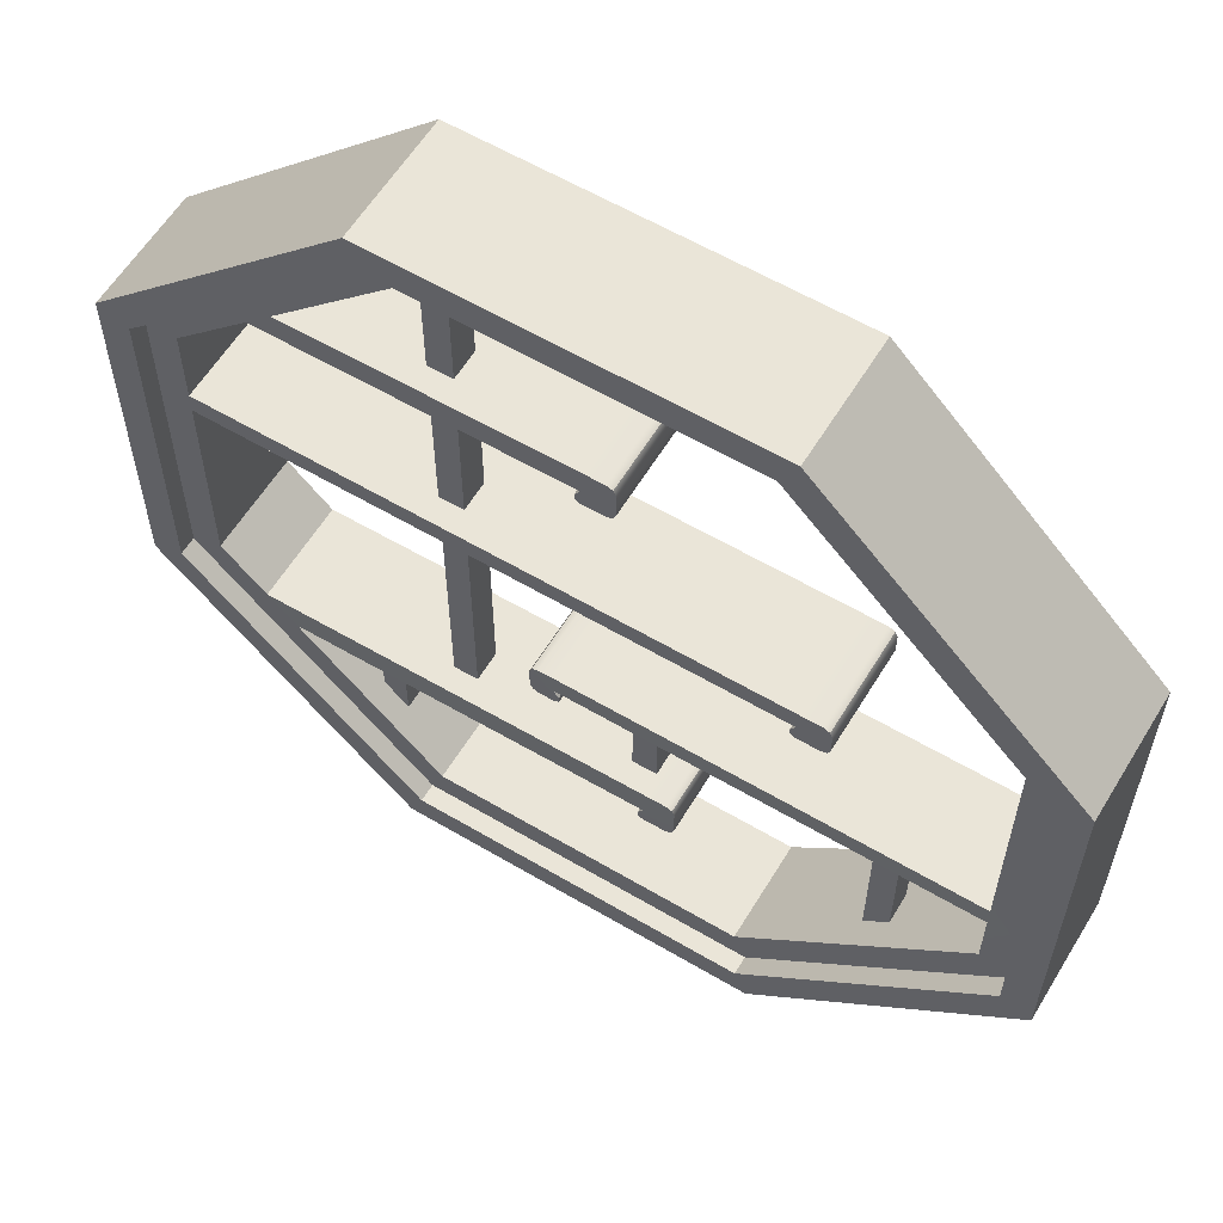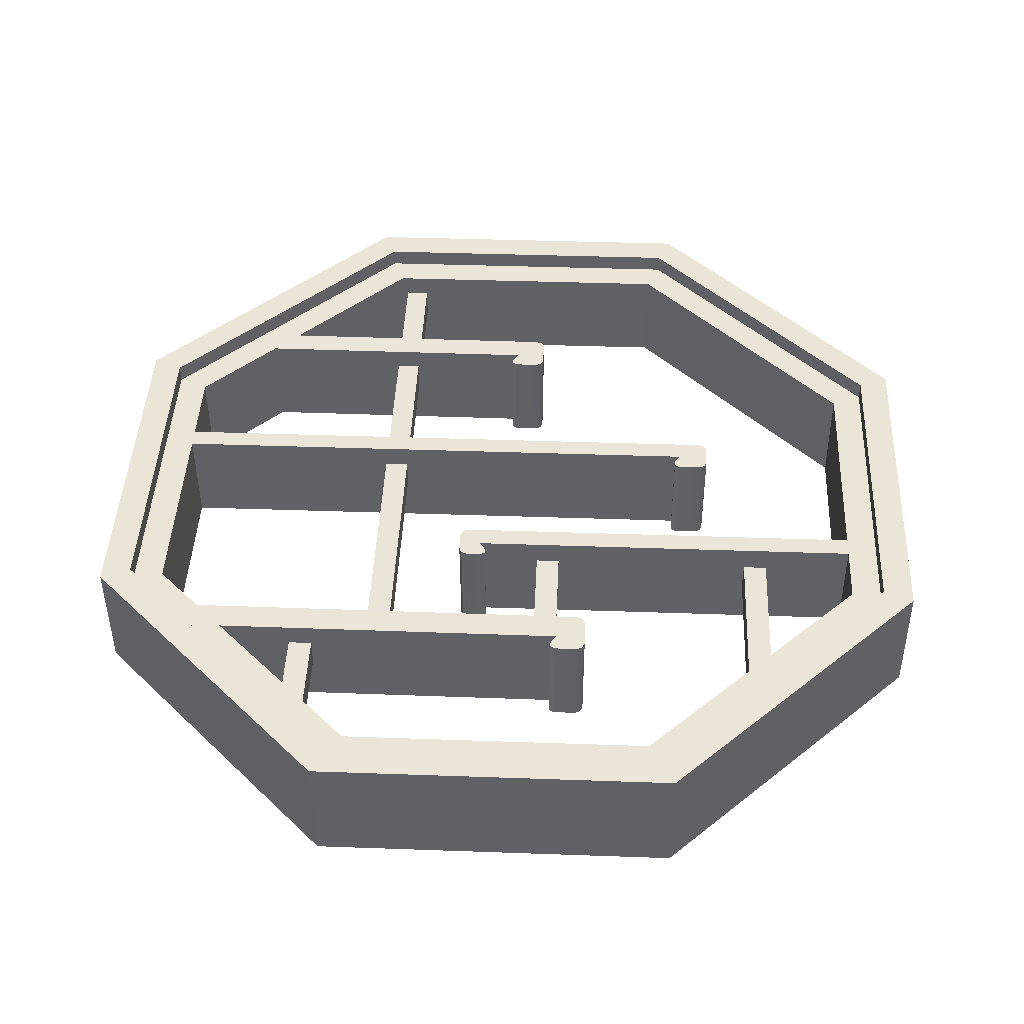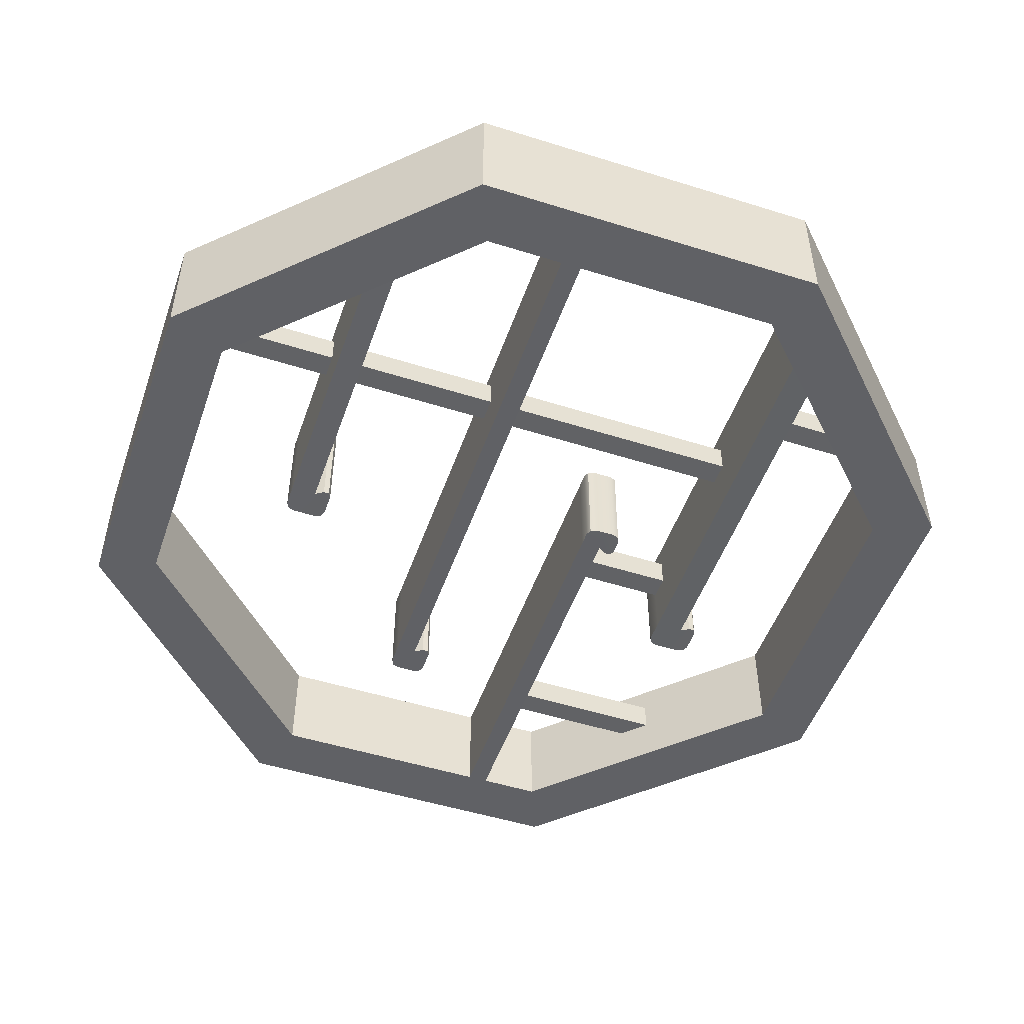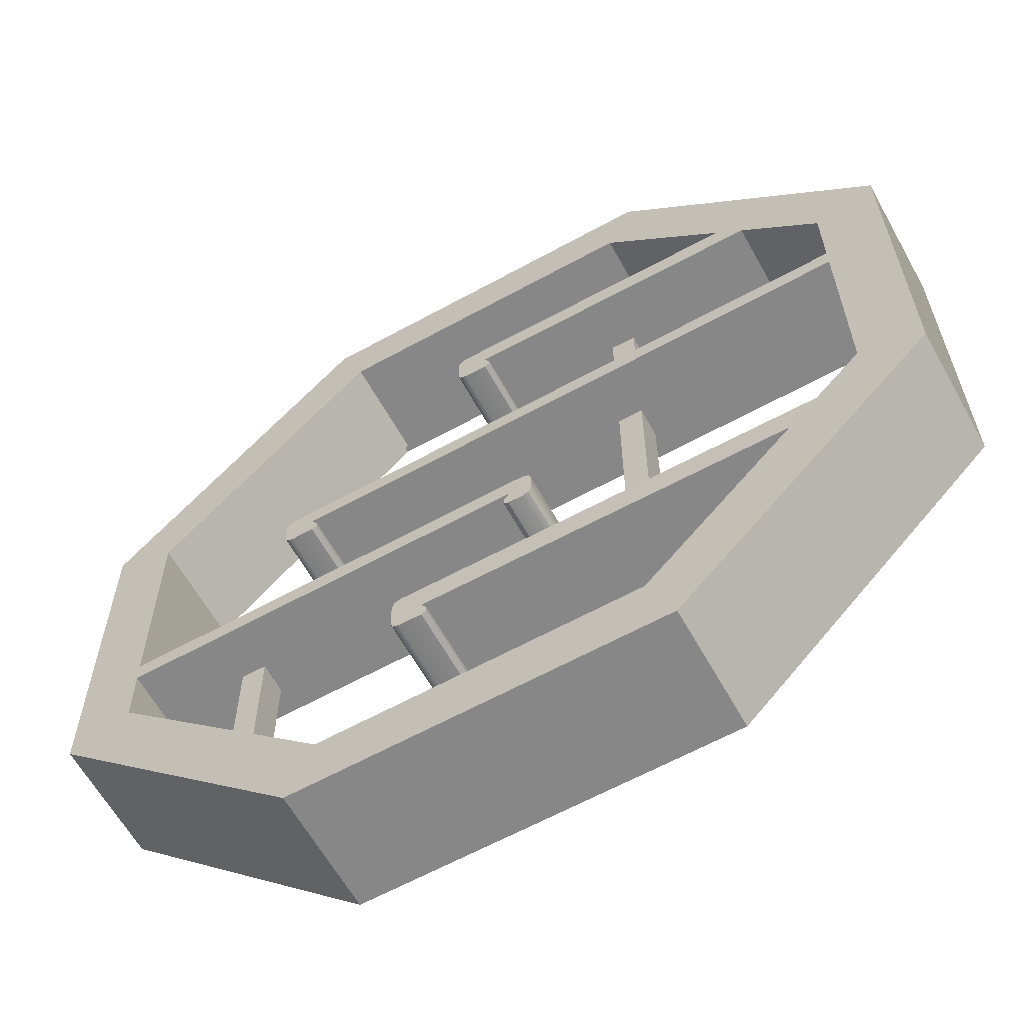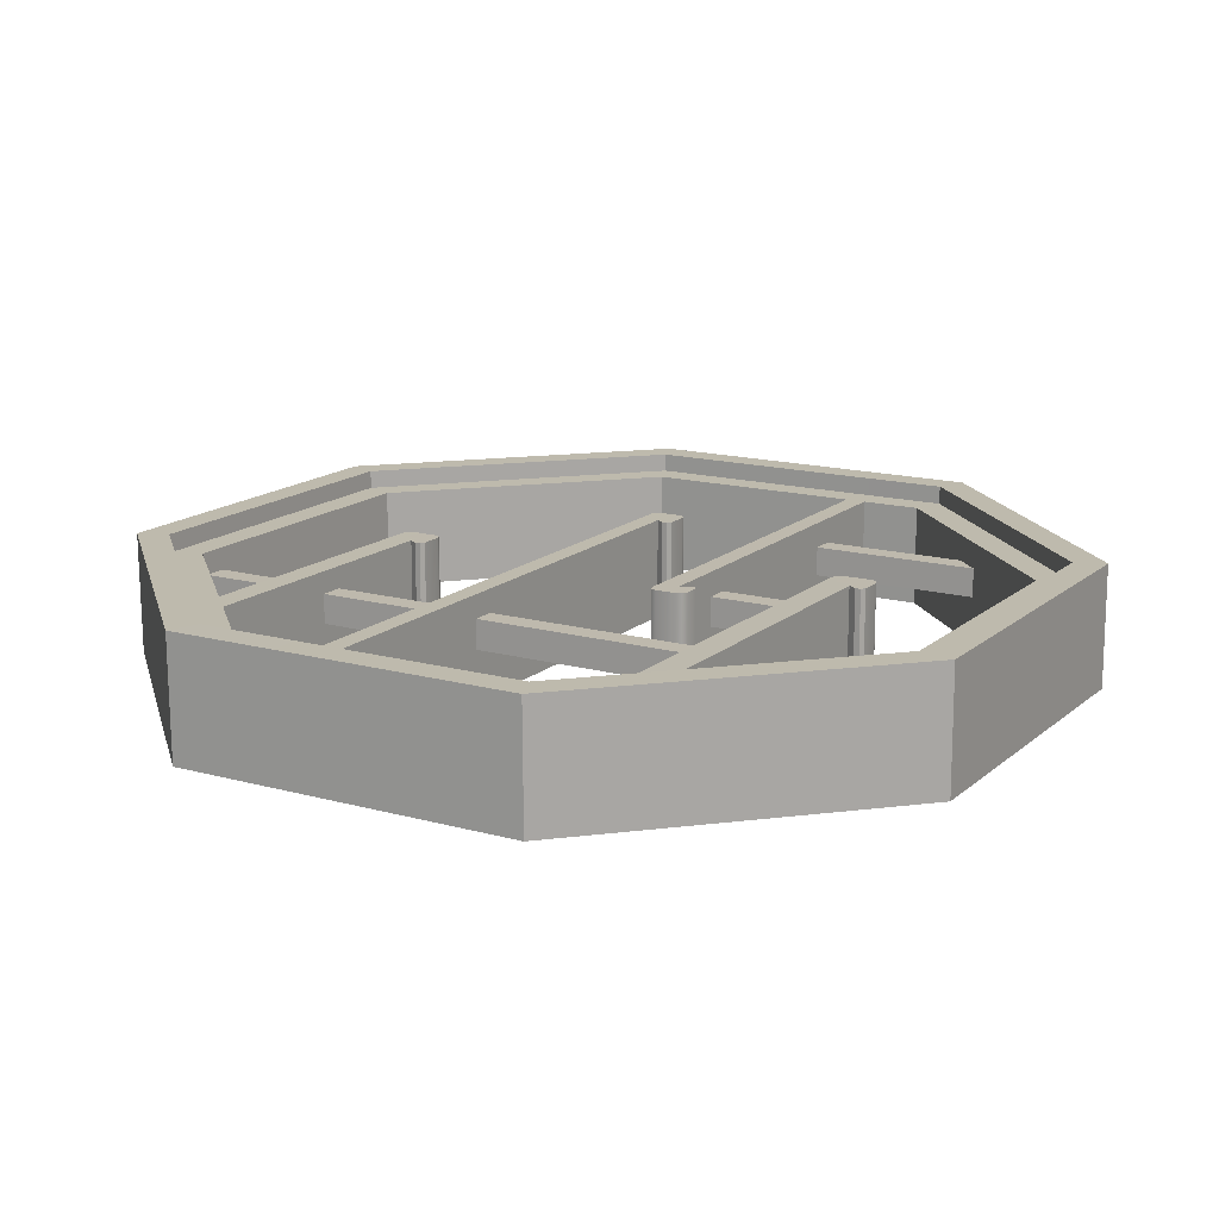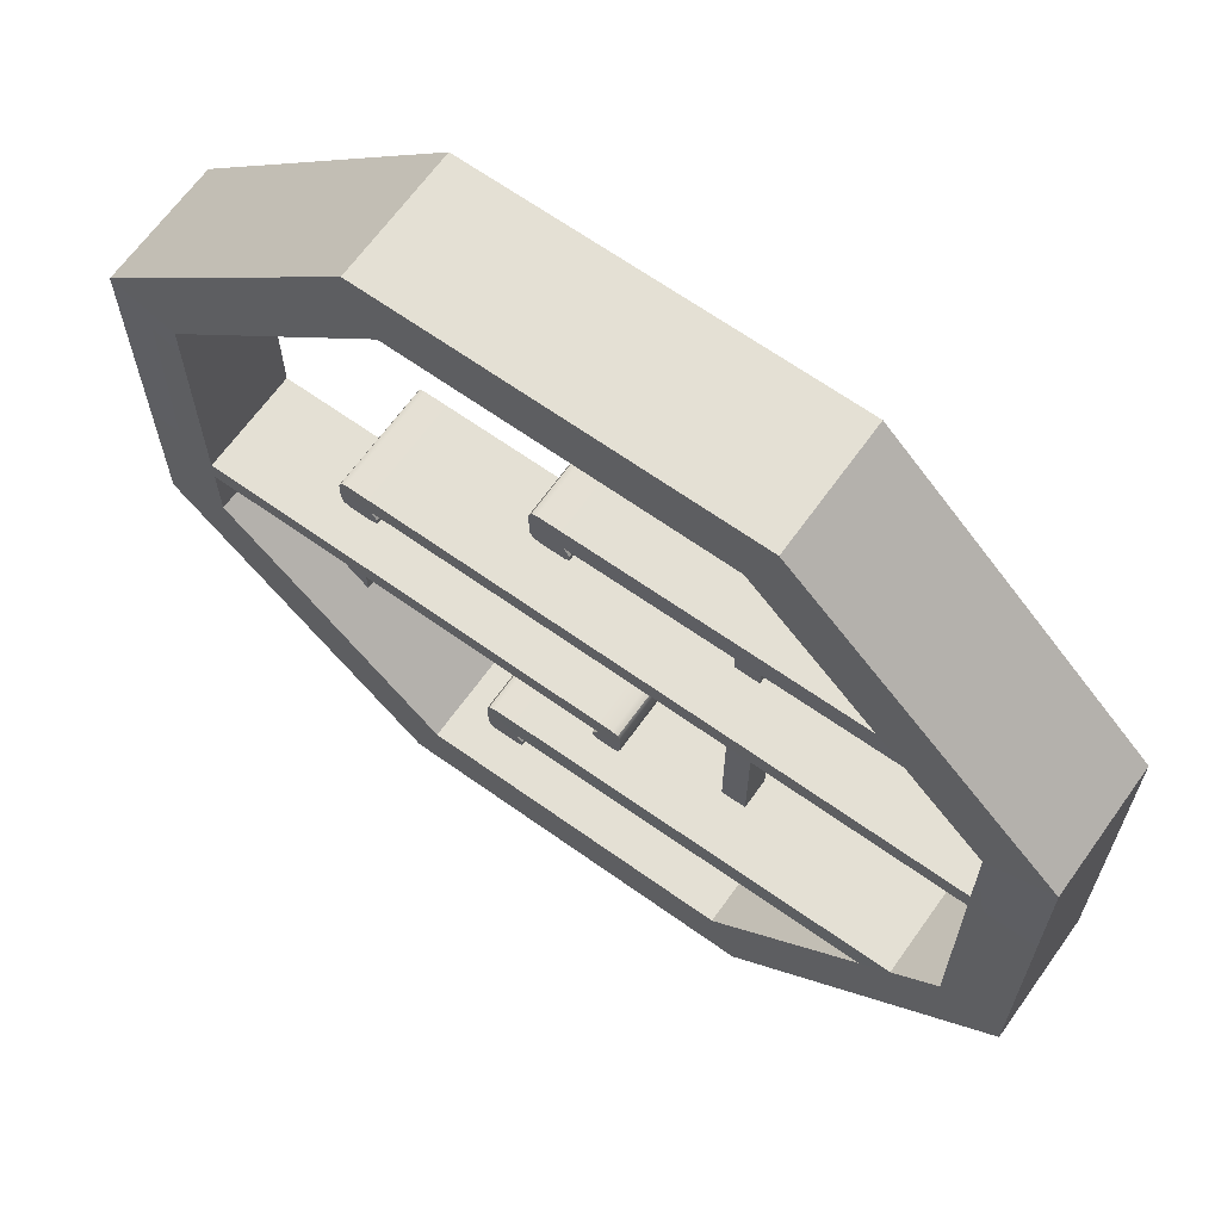
<metadata>
{"format":"obj","ext":"obj","renderer":"f3d","projection":"perspective","resolution":1024,"background":"white","views":[{"elev":59.6,"azim":30.9,"up":"+Y"},{"elev":44.5,"azim":2.5,"up":"+Z"},{"elev":-50.6,"azim":-109.1,"up":"+Z"},{"elev":-62.4,"azim":-151.2,"up":"+Y"},{"elev":15.3,"azim":-59.3,"up":"+Z"},{"elev":66.0,"azim":-144.7,"up":"+Y"}]}
</metadata>
<code>
g default
v 133.6 170.8 88.99
v 99.21 205.3 88.74
v 50.52 205.4 88.49
v 16.03 171.1 88.39
v 15.94 122.4 88.49
v 50.31 87.88 88.74
v 99 87.79 88.99
v 133.5 122.2 89.1
v 138 172.7 89.01
v 101 209.7 88.74
v 48.7 209.8 88.47
v 11.63 172.9 88.36
v 11.53 120.5 88.47
v 48.48 83.47 88.74
v 100.8 83.38 89.01
v 137.9 120.3 89.13
v 138.1 172.6 71.23
v 101.1 209.7 70.96
v 48.79 209.8 70.69
v 11.72 172.8 70.58
v 11.63 120.5 70.69
v 48.57 83.44 70.96
v 100.9 83.34 71.23
v 138 120.3 71.35
v 133.7 170.8 71.22
v 99.3 205.3 70.96
v 50.61 205.4 70.71
v 16.12 171 70.61
v 16.04 122.3 70.71
v 50.4 87.84 70.96
v 99.09 87.75 71.22
v 133.6 122.1 71.32
v 129.3 169 71.2
v 97.47 200.9 70.96
v 52.43 201 70.73
v 20.53 169.2 70.63
v 20.45 124.1 70.73
v 52.24 92.25 70.96
v 97.27 92.17 71.2
v 129.2 124 71.29
v 129.2 169 86.27
v 97.39 200.9 86.04
v 133.6 170.8 86.29
v 99.22 205.3 86.04
v 52.35 201 85.81
v 50.53 205.4 85.79
v 20.45 169.2 85.71
v 16.05 171 85.68
v 20.37 124.2 85.81
v 15.96 122.4 85.79
v 52.16 92.28 86.04
v 50.32 87.87 86.04
v 97.19 92.2 86.27
v 99.01 87.79 86.29
v 129.1 124 86.37
v 133.5 122.2 86.4
v 25.12 180.1 88.41
v 18.87 180.1 88.38
v 19 180.1 70.6
v 25.25 180.1 70.63
v 31.49 180.1 70.67
v 31.38 180.1 85.74
v 25.14 180.1 85.71
v 28.88 183.9 88.42
v 22.63 183.9 88.39
v 22.76 183.9 70.61
v 29.01 183.9 70.65
v 35.25 183.9 70.68
v 35.14 183.9 85.76
v 28.9 183.9 85.72
v 16.01 154.7 88.42
v 11.6 154.7 88.39
v 11.69 154.7 70.61
v 16.1 154.7 70.64
v 20.51 154.7 70.66
v 20.43 154.7 85.74
v 16.02 154.7 85.71
v 16.01 157.7 88.41
v 11.61 157.7 88.39
v 11.7 157.7 70.61
v 16.11 157.7 70.63
v 20.51 157.7 70.65
v 20.44 157.7 85.73
v 16.03 157.7 85.71
v 133.5 132.8 89.08
v 137.9 132.8 89.1
v 138 132.8 71.32
v 133.6 132.8 71.3
v 129.2 132.8 71.27
v 129.1 132.8 86.35
v 133.5 132.8 86.37
v 133.5 135.9 89.06
v 137.9 135.9 89.09
v 138 135.9 71.31
v 133.6 135.9 71.28
v 129.2 135.9 71.26
v 129.1 135.9 86.34
v 133.5 135.9 86.36
v 74.43 183.9 85.76
v 74.43 183.9 70.68
v 74.43 180.1 85.74
v 74.43 180.1 70.67
v 102.5 157.6 86.14
v 102.6 157.6 71.06
v 102.5 154.6 86.15
v 102.6 154.6 71.07
v 70.29 132.9 86.06
v 70.37 132.9 70.98
v 70.3 136 86.05
v 70.38 136 70.97
v 20.59 117.7 88.52
v 14.37 117.7 88.49
v 14.42 117.7 70.71
v 20.64 117.7 70.75
v 26.87 117.7 70.78
v 26.82 117.7 85.85
v 20.6 117.7 85.82
v 24.77 113.5 88.55
v 18.55 113.5 88.52
v 18.6 113.5 70.74
v 24.83 113.5 70.78
v 31.05 113.5 70.81
v 31 113.5 85.89
v 24.78 113.5 85.85
v 82.98 117.7 85.85
v 82.98 117.7 70.78
v 82.98 113.5 85.89
v 82.98 113.5 70.81
v 78.9 180.1 85.74
v 78.9 180.1 70.67
v 107 154.6 86.17
v 107.1 154.6 71.09
v 87.45 113.5 85.89
v 87.45 113.5 70.81
v 67.01 132.9 86.06
v 67.09 132.9 70.98
v 78.9 182.6 85.75
v 78.53 183.5 85.75
v 77.66 183.9 85.76
v 78.9 182.6 70.67
v 77.66 183.9 70.68
v 78.53 183.5 70.68
v 107 156.3 86.17
v 106.6 157.2 86.16
v 105.8 157.6 86.16
v 107.1 156.3 71.09
v 105.8 157.6 71.08
v 106.7 157.2 71.08
v 87.45 116.5 85.86
v 87.09 117.3 85.86
v 86.21 117.7 85.85
v 87.45 116.5 70.79
v 86.21 117.7 70.78
v 87.09 117.3 70.78
v 67.38 135.6 86.05
v 67.02 134.7 86.05
v 68.26 136 86.05
v 67.1 134.7 70.98
v 67.46 135.6 70.97
v 68.34 136 70.97
v 78.53 178 70.67
v 77.66 177.6 70.67
v 78.9 178.9 70.67
v 77.66 177.6 85.74
v 78.53 178 85.74
v 78.9 178.9 85.74
v 106.7 152.5 71.09
v 105.8 152.1 71.09
v 107.1 153.3 71.09
v 105.8 152.1 86.16
v 106.6 152.5 86.17
v 107 153.3 86.17
v 87.09 111.4 70.81
v 86.21 111 70.81
v 87.45 112.3 70.81
v 86.21 111 85.89
v 87.09 111.4 85.89
v 87.45 112.3 85.89
v 67.38 130.8 86.06
v 68.25 130.4 86.06
v 67.01 131.7 86.06
v 68.33 130.4 70.98
v 67.45 130.8 70.98
v 67.09 131.7 70.98
v 70.42 130.4 86.06
v 71.13 130.9 86.06
v 71.09 131.7 86.06
v 70.5 130.4 70.98
v 71.17 131.7 70.98
v 71.2 130.9 70.98
v 74.35 177.6 85.74
v 73.66 178.9 85.74
v 73.64 178 85.74
v 74.35 177.6 70.67
v 73.64 178 70.67
v 73.66 178.9 70.67
v 102.4 152.1 86.15
v 101.8 153.3 86.15
v 101.7 152.5 86.15
v 102.5 152.1 71.07
v 101.8 152.5 71.07
v 101.8 153.3 71.07
v 82.9 111 85.89
v 82.21 112.3 85.89
v 82.19 111.4 85.89
v 82.9 111 70.81
v 82.19 111.4 70.81
v 82.21 112.3 70.81
v 79.41 116.7 82.52
v 82.92 116.7 82.52
v 79.41 133.1 82.52
v 82.92 133.1 82.52
v 79.41 133.1 78.19
v 82.92 133.1 78.19
v 79.41 116.7 78.19
v 82.92 116.7 78.19
v 53.18 117.4 82.52
v 56.69 117.4 82.52
v 53.18 204.4 82.52
v 56.69 204.4 82.52
v 53.18 204.4 78.19
v 56.69 204.4 78.19
v 53.18 117.4 78.19
v 56.69 117.4 78.19
v 112.8 107.3 82.52
v 116.3 107.3 82.52
v 112.8 133.6 82.52
v 116.3 133.6 82.52
v 112.8 133.6 78.19
v 116.3 133.6 78.19
v 112.8 107.3 78.19
v 116.3 107.3 78.19
v 41.52 99.07 82.52
v 45.03 99.07 82.52
v 41.52 114.7 82.52
v 45.03 114.7 82.52
v 41.52 114.7 78.19
v 45.03 114.7 78.19
v 41.52 99.07 78.19
v 45.03 99.07 78.19
g pasted__polySurface5 group
f 42 41 43 44
f 45 42 44 46
f 47 62 63 48
f 49 76 77 50
f 50 117 116 49
f 53 51 52 54
f 55 53 54 56
f 41 97 98 43
f 2 1 9 10
f 3 2 10 11
f 4 57 58 12
f 5 71 72 13
f 13 112 111 5
f 7 6 14 15
f 8 7 15 16
f 1 92 93 9
f 18 17 25 26
f 19 18 26 27
f 20 59 60 28
f 21 73 74 29
f 29 114 113 21
f 23 22 30 31
f 24 23 31 32
f 17 94 95 25
f 26 25 33 34
f 27 26 34 35
f 28 60 61 36
f 29 74 75 37
f 37 115 114 29
f 31 30 38 39
f 32 31 39 40
f 25 95 96 33
f 17 18 10 9
f 18 19 11 10
f 19 66 65 11
f 20 80 79 12
f 13 21 113 112
f 22 23 15 14
f 23 24 16 15
f 24 87 86 16
f 1 2 44 43
f 2 3 46 44
f 3 64 70 46
f 4 78 84 48
f 50 5 111 117
f 6 7 54 52
f 7 8 56 54
f 8 85 91 56
f 41 42 34 33
f 42 45 35 34
f 45 69 68 35
f 47 83 82 36
f 37 49 116 115
f 51 53 39 38
f 53 55 40 39
f 55 90 89 40
f 63 62 69 70
f 58 57 64 65
f 60 59 66 67
f 61 60 67 68
f 58 59 20 12
f 63 57 4 48
f 61 62 47 36
f 65 66 59 58
f 70 64 57 63
f 140 137 129 130
f 70 69 45 46
f 65 64 3 11
f 67 66 19 27
f 68 67 27 35
f 77 76 83 84
f 72 71 78 79
f 74 73 80 81
f 75 74 81 82
f 72 73 21 13
f 77 71 5 50
f 75 76 49 37
f 79 80 73 72
f 84 78 71 77
f 146 143 131 132
f 84 83 47 48
f 79 78 4 12
f 81 80 20 28
f 82 81 28 36
f 91 90 55 56
f 86 85 8 16
f 88 87 24 32
f 89 88 32 40
f 86 87 94 93
f 91 85 92 98
f 136 135 156 158
f 98 97 90 91
f 93 92 85 86
f 95 94 87 88
f 96 95 88 89
f 93 94 17 9
f 98 92 1 43
f 96 97 41 33
f 68 69 99 100
f 69 62 101 99
f 62 61 102 101
f 61 68 100 102
f 82 83 103 104
f 83 76 105 103
f 76 75 106 105
f 75 82 104 106
f 89 90 107 108
f 90 97 109 107
f 97 96 110 109
f 96 89 108 110
f 116 117 124 123
f 111 112 119 118
f 113 114 121 120
f 114 115 122 121
f 112 113 120 119
f 117 111 118 124
f 152 149 133 134
f 123 124 52 51
f 118 119 14 6
f 120 121 30 22
f 121 122 38 30
f 119 120 22 14
f 124 118 6 52
f 122 123 51 38
f 115 116 125 126
f 116 123 127 125
f 123 122 128 127
f 122 115 126 128
f 100 99 139 141
f 191 194 162 164
f 104 103 145 147
f 197 200 168 170
f 126 125 151 153
f 203 206 174 176
f 188 185 180 182
f 109 110 160 157
f 101 102 196 192
f 130 129 166 163
f 105 106 202 198
f 132 131 172 169
f 127 128 208 204
f 134 133 178 175
f 108 107 187 189
f 135 136 184 181
f 139 138 142 141
f 138 137 140 142
f 145 144 148 147
f 144 143 146 148
f 151 150 154 153
f 150 149 152 154
f 156 155 159 158
f 155 157 160 159
f 162 161 165 164
f 161 163 166 165
f 168 167 171 170
f 167 169 172 171
f 174 173 177 176
f 173 175 178 177
f 180 179 183 182
f 179 181 184 183
f 99 101 129 137 138 139
f 140 130 102 100 141 142
f 103 105 131 143 144 145
f 146 132 106 104 147 148
f 125 127 133 149 150 151
f 152 134 128 126 153 154
f 155 156 135 107 109 157
f 110 108 136 158 159 160
f 187 186 190 189
f 186 185 188 190
f 107 135 181 179 180 185 186 187
f 188 182 183 184 136 108 189 190
f 191 193 195 194
f 193 192 196 195
f 197 199 201 200
f 199 198 202 201
f 203 205 207 206
f 205 204 208 207
f 191 164 165 166 129 101 192 193
f 102 130 163 161 162 194 195 196
f 197 170 171 172 131 105 198 199
f 106 132 169 167 168 200 201 202
f 203 176 177 178 133 127 204 205
f 128 134 175 173 174 206 207 208
f 209 210 212 211
f 211 212 214 213
f 213 214 216 215
f 215 216 210 209
f 210 216 214 212
f 215 209 211 213
f 217 218 220 219
f 219 220 222 221
f 221 222 224 223
f 223 224 218 217
f 218 224 222 220
f 223 217 219 221
f 225 226 228 227
f 227 228 230 229
f 229 230 232 231
f 231 232 226 225
f 226 232 230 228
f 231 225 227 229
f 233 234 236 235
f 235 236 238 237
f 237 238 240 239
f 239 240 234 233
f 234 240 238 236
f 239 233 235 237

</code>
